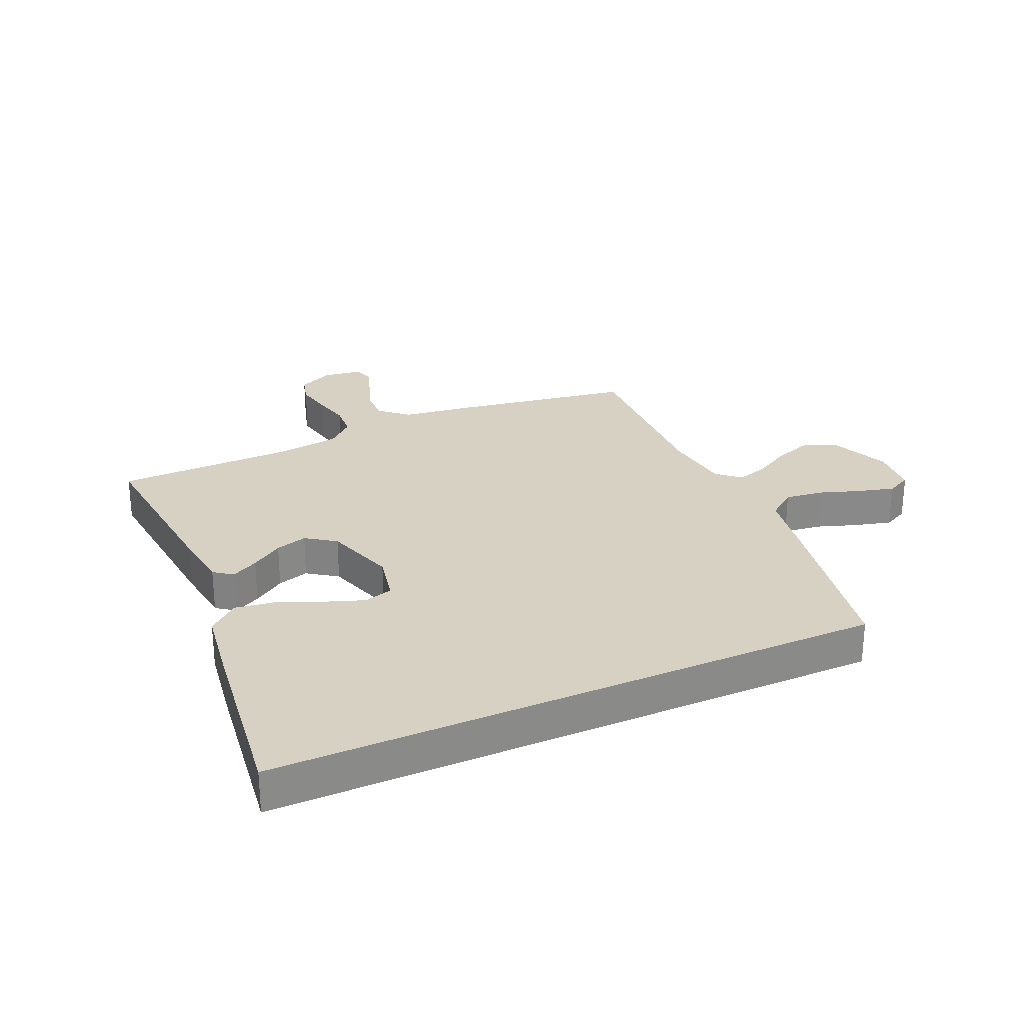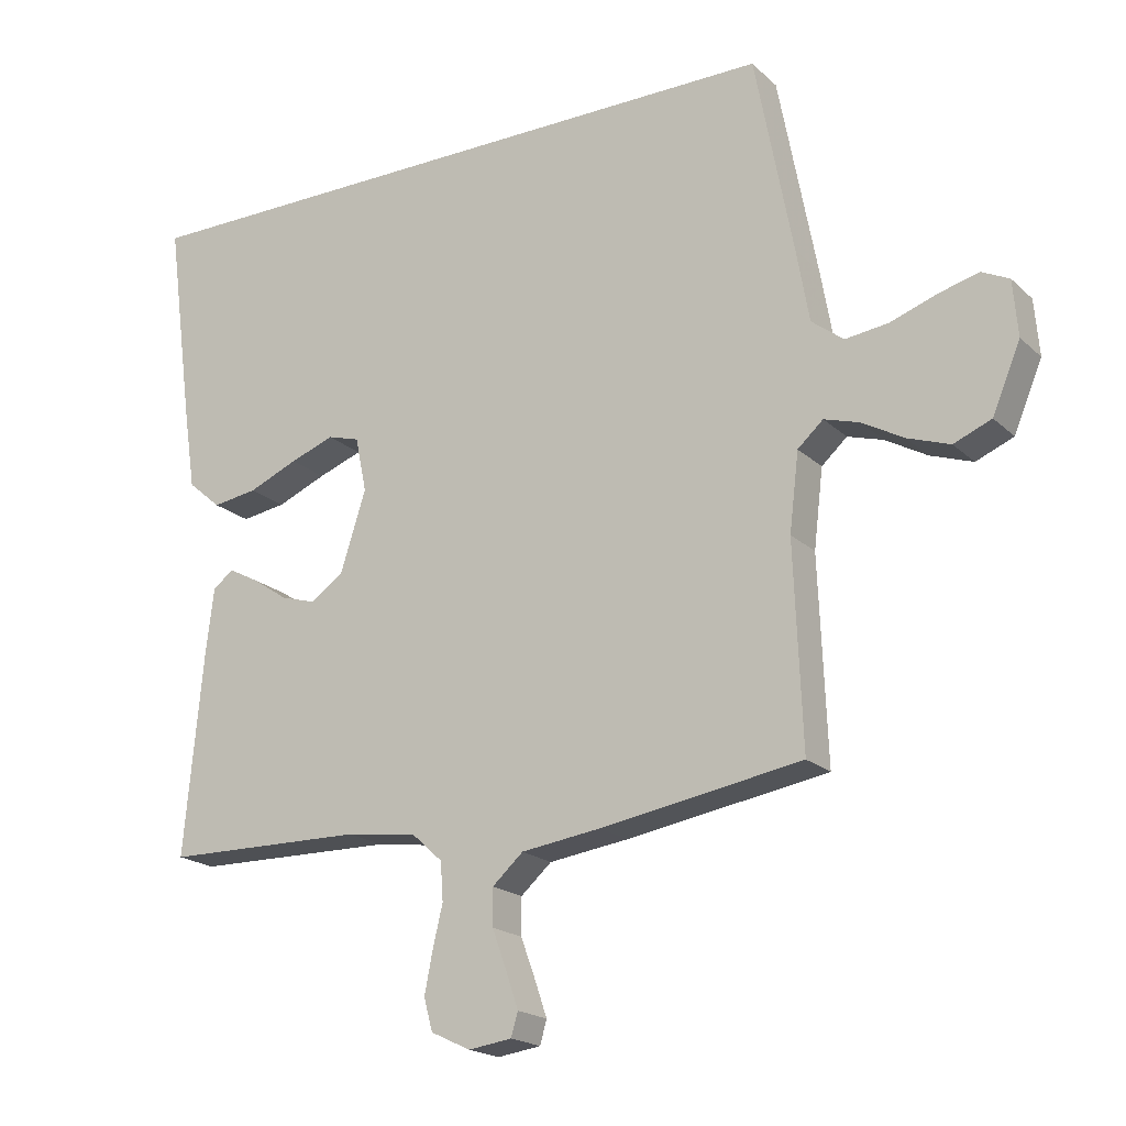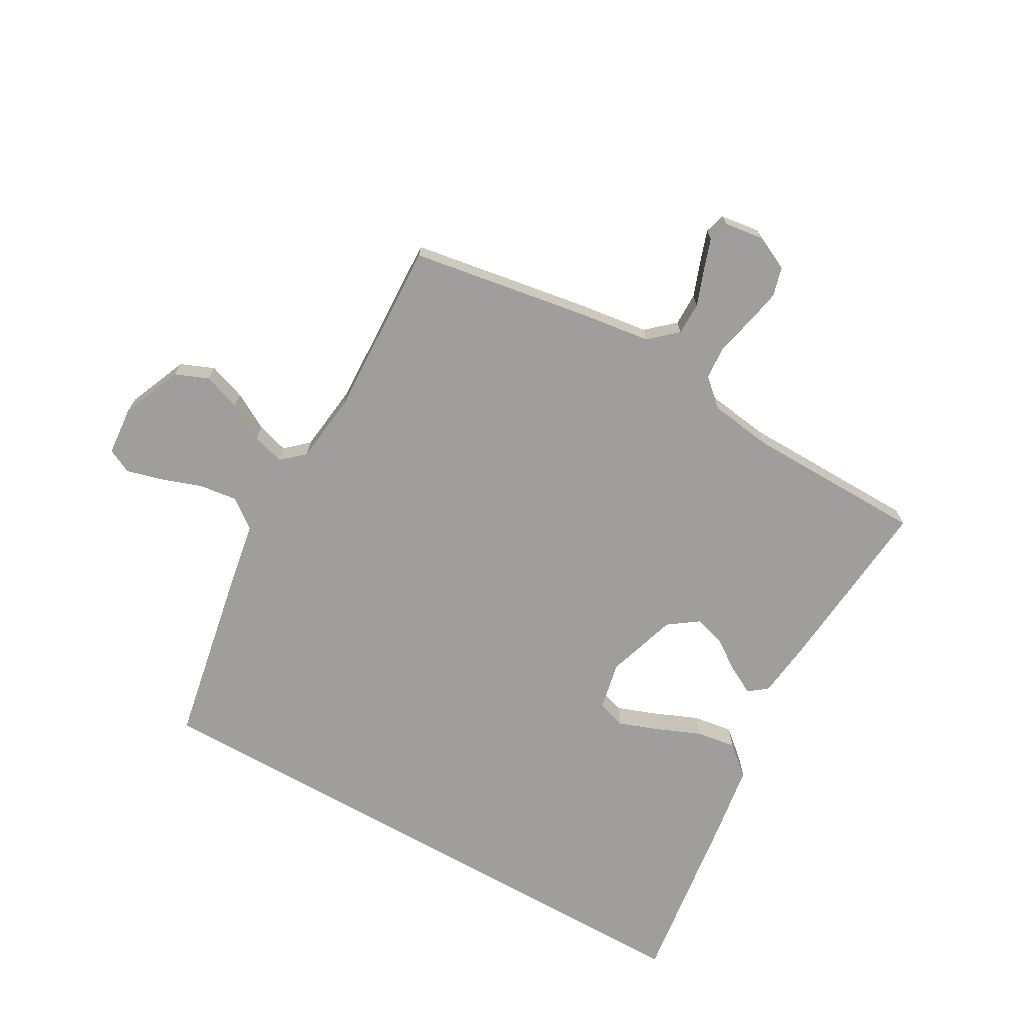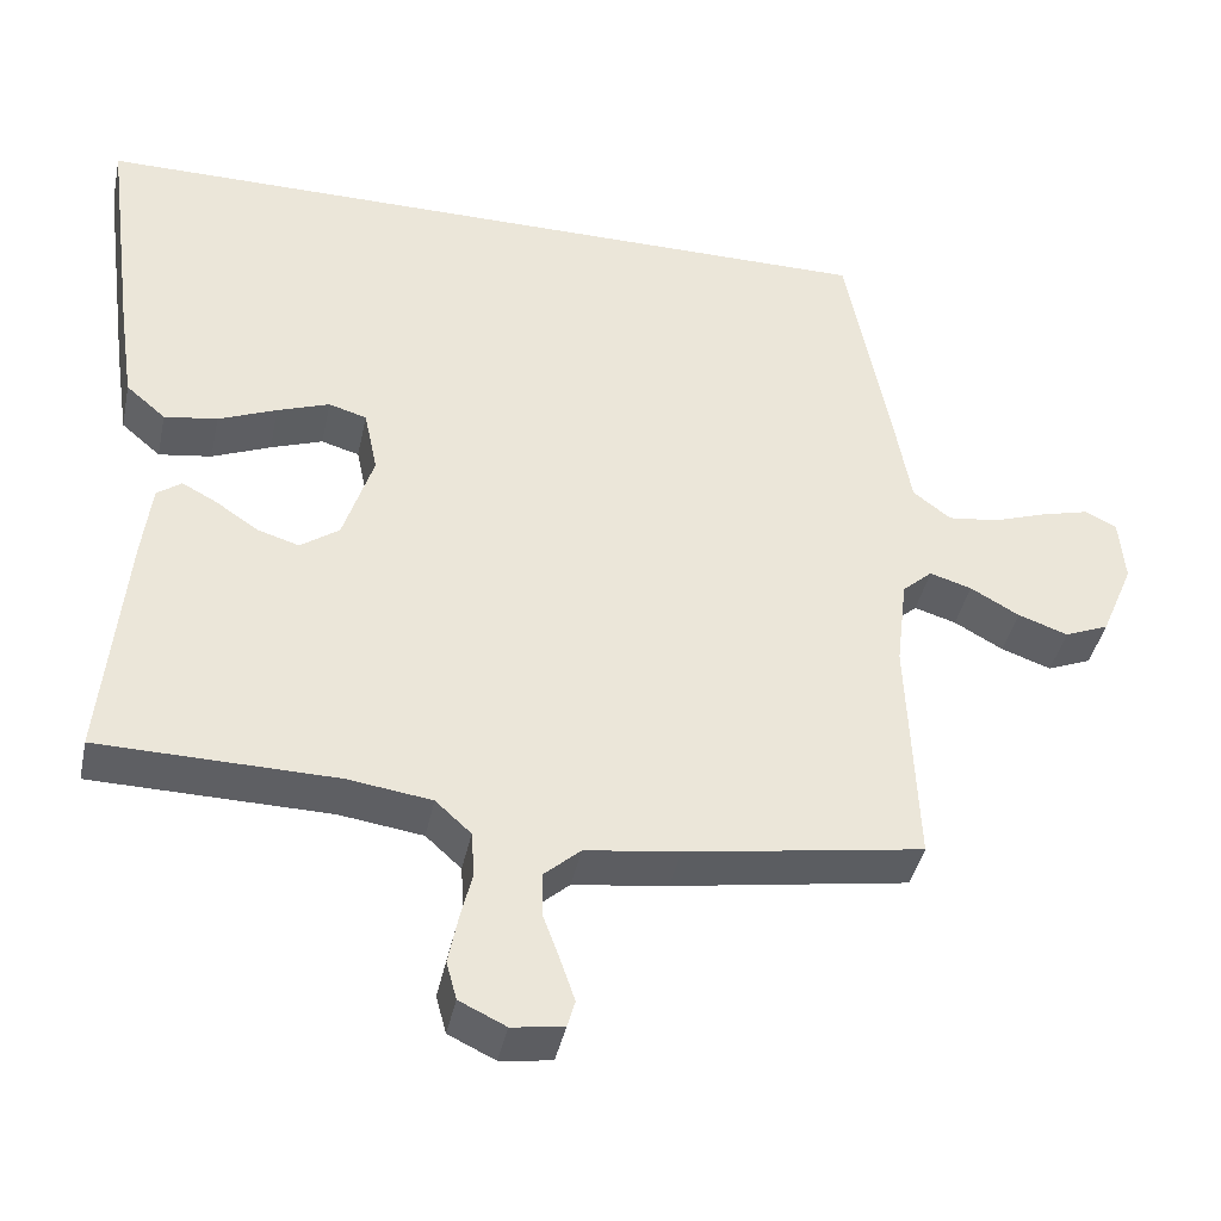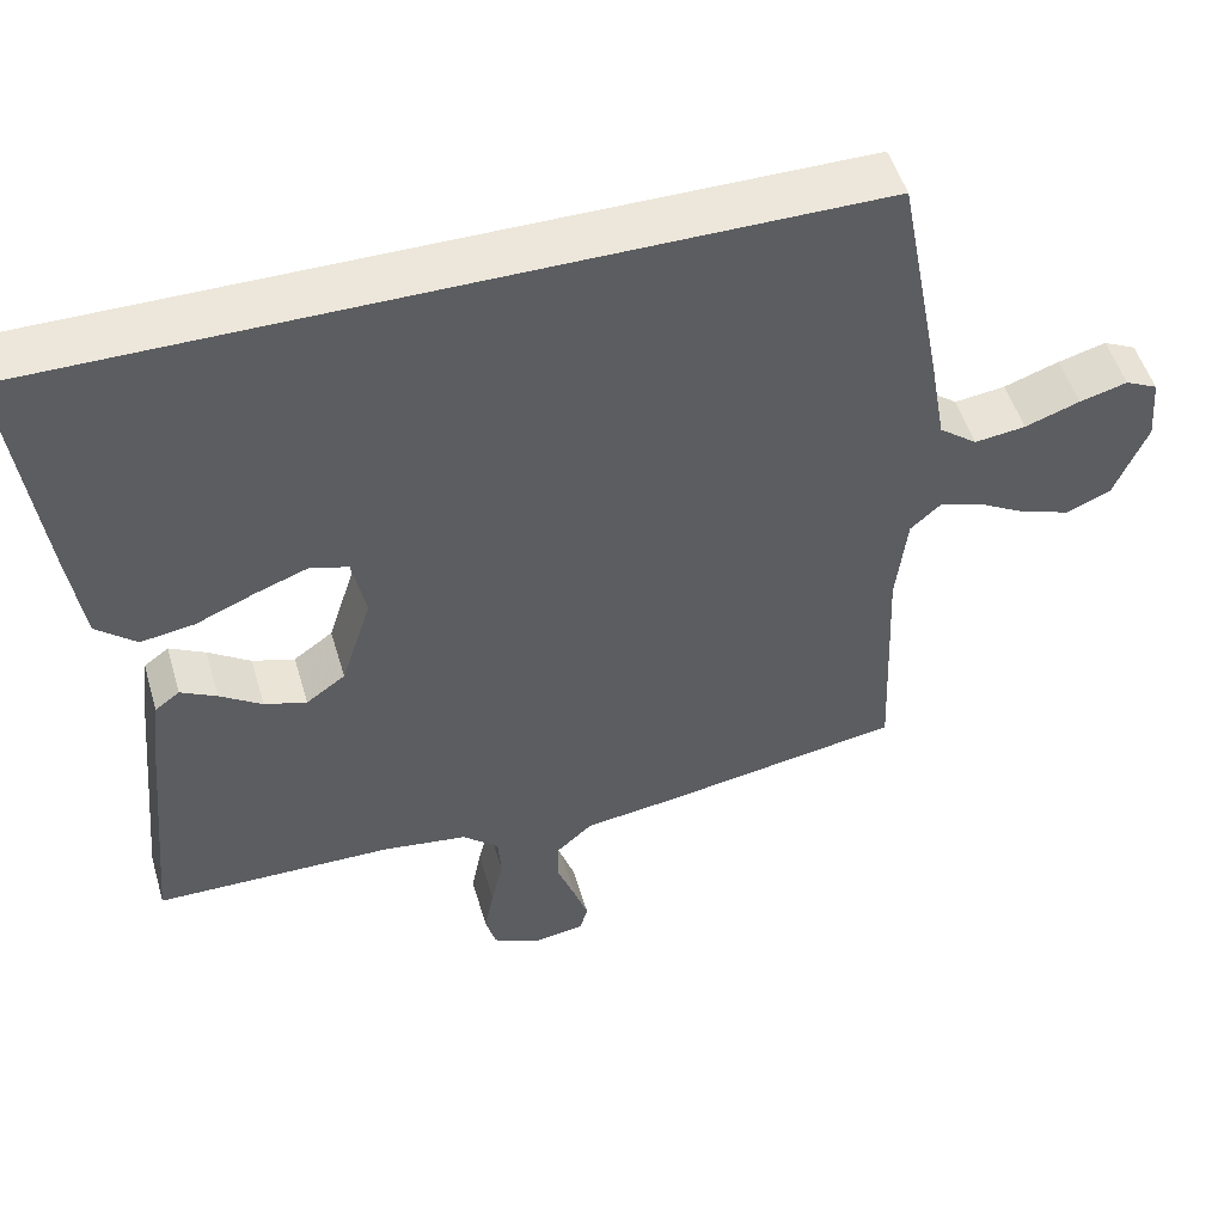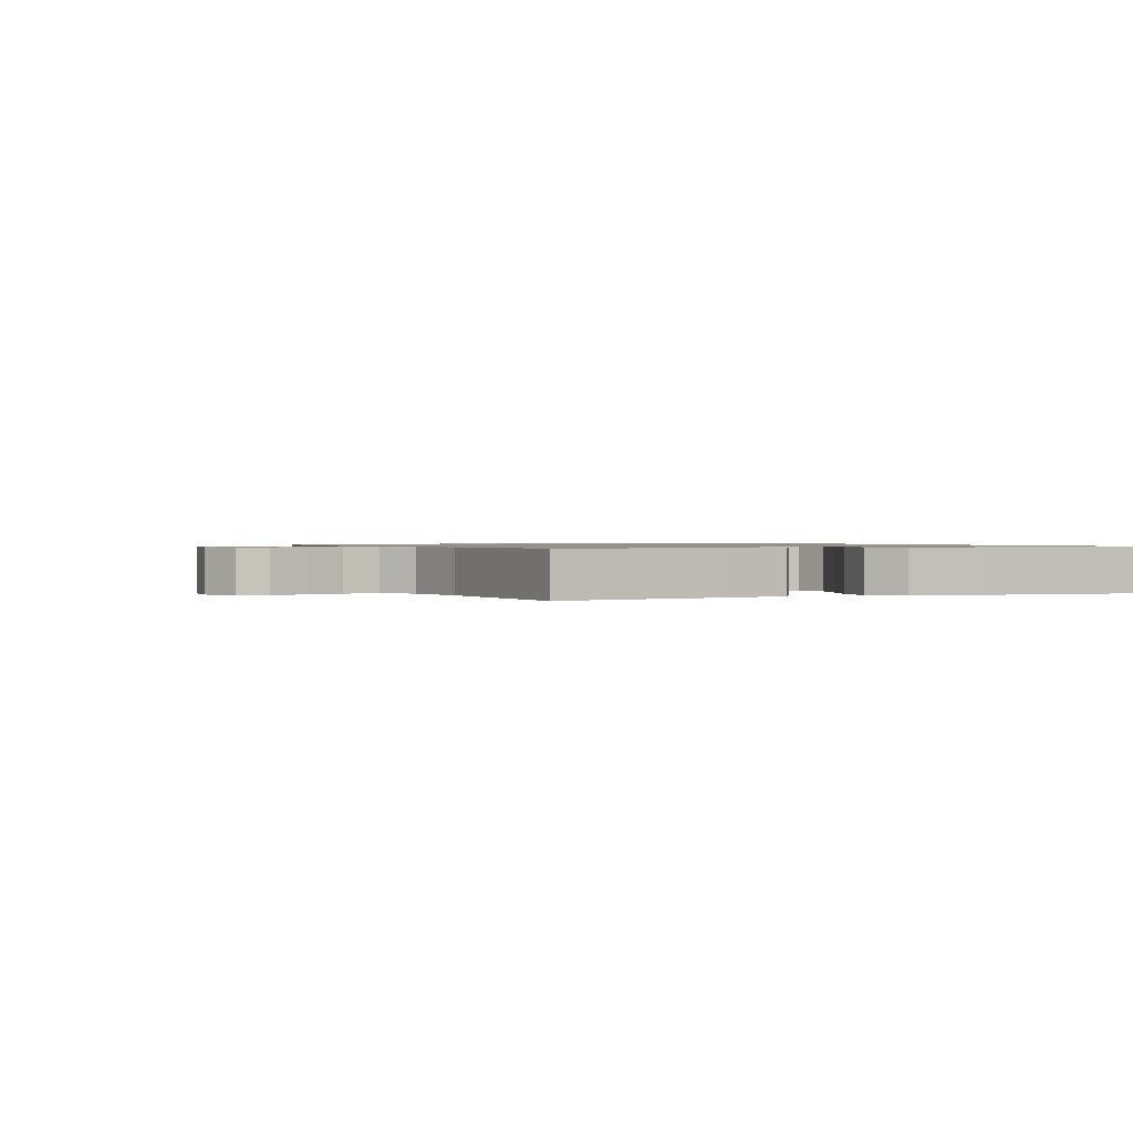
<metadata>
{"format":"obj","ext":"obj","renderer":"f3d","projection":"perspective","resolution":1024,"background":"white","views":[{"elev":27.1,"azim":-24.2,"up":"+Y"},{"elev":-19.5,"azim":31.8,"up":"+Z"},{"elev":-70.9,"azim":150.5,"up":"+Y"},{"elev":-41.0,"azim":-11.9,"up":"+Z"},{"elev":51.1,"azim":-16.4,"up":"+Z"},{"elev":0.9,"azim":-116.9,"up":"+Y"}]}
</metadata>
<code>
v 0.5 0.07 -0.5
v 0.2 0.07 -0.549
v 0.081 0.07 -0.565
v 0.035 0.07 -0.606
v 0.035 0.07 -0.661
v 0.057 0.07 -0.721
v 0.075 0.07 -0.774
v 0.065 0.07 -0.809
v 0 0.07 -0.818
v -0.059 0.07 -0.79
v -0.072 0.07 -0.742
v -0.06 0.07 -0.681
v -0.045 0.07 -0.618
v -0.049 0.07 -0.561
v -0.094 0.07 -0.52
v -0.2 0.07 -0.505
v -0.5 0.07 -0.5
v -0.472 0.07 -0.2
v -0.46 0.07 -0.101
v -0.429 0.07 -0.078
v -0.384 0.07 -0.102
v -0.331 0.07 -0.138
v -0.278 0.07 -0.154
v -0.229 0.07 -0.119
v -0.191 0.07 0
v -0.208 0.07 0.082
v -0.256 0.07 0.096
v -0.322 0.07 0.072
v -0.396 0.07 0.041
v -0.463 0.07 0.031
v -0.513 0.07 0.074
v -0.532 0.07 0.2
v -0.572 0.07 0.5
v 0.451 0.07 0.5
v 0.508 0.07 0.2
v 0.527 0.07 0.092
v 0.575 0.07 0.055
v 0.639 0.07 0.063
v 0.708 0.07 0.087
v 0.768 0.07 0.103
v 0.809 0.07 0.083
v 0.816 0.07 0
v 0.774 0.07 -0.1
v 0.718 0.07 -0.123
v 0.655 0.07 -0.101
v 0.593 0.07 -0.066
v 0.54 0.07 -0.05
v 0.502 0.07 -0.084
v 0.488 0.07 -0.2
v 0.5 0 -0.5
v 0.2 0 -0.549
v 0.081 0 -0.565
v 0.035 0 -0.606
v 0.035 0 -0.661
v 0.057 0 -0.721
v 0.075 0 -0.774
v 0.065 0 -0.809
v 0 0 -0.818
v -0.059 0 -0.79
v -0.072 0 -0.742
v -0.06 0 -0.681
v -0.045 0 -0.618
v -0.049 0 -0.561
v -0.094 0 -0.52
v -0.2 0 -0.505
v -0.5 0 -0.5
v -0.472 0 -0.2
v -0.46 0 -0.101
v -0.429 0 -0.078
v -0.384 0 -0.102
v -0.331 0 -0.138
v -0.278 0 -0.154
v -0.229 0 -0.119
v -0.191 0 0
v -0.208 0 0.082
v -0.256 0 0.096
v -0.322 0 0.072
v -0.396 0 0.041
v -0.463 0 0.031
v -0.513 0 0.074
v -0.532 0 0.2
v -0.572 0 0.5
v 0.451 0 0.5
v 0.508 0 0.2
v 0.527 0 0.092
v 0.575 0 0.055
v 0.639 0 0.063
v 0.708 0 0.087
v 0.768 0 0.103
v 0.809 0 0.083
v 0.816 0 0
v 0.774 0 -0.1
v 0.718 0 -0.123
v 0.655 0 -0.101
v 0.593 0 -0.066
v 0.54 0 -0.05
v 0.502 0 -0.084
v 0.488 0 -0.2
f 44 45 46
f 43 44 46
f 42 43 46
f 41 42 46
f 40 41 46
f 39 40 46
f 38 39 46
f 37 38 46 47
f 36 37 47 48
f 34 35 36 48
f 32 33 34
f 31 32 34
f 30 31 34
f 29 30 34
f 28 29 34
f 27 28 34
f 26 27 34 48
f 20 21 22
f 19 20 22
f 18 19 22
f 17 18 22
f 16 17 22
f 15 16 22 23
f 14 15 23 24
f 11 12 13
f 10 11 13
f 9 10 13
f 8 9 13
f 7 8 13
f 6 7 13
f 5 6 13
f 4 5 13 14
f 14 24 25
f 4 14 25
f 3 4 25
f 3 25 26
f 2 3 26
f 1 2 26
f 49 1 26
f 26 48 49
f 95 94 93
f 95 93 92
f 95 92 91
f 95 91 90
f 95 90 89
f 95 89 88
f 95 88 87
f 96 95 87 86
f 97 96 86 85
f 97 85 84 83
f 83 82 81
f 83 81 80
f 83 80 79
f 83 79 78
f 83 78 77
f 83 77 76
f 97 83 76 75
f 71 70 69
f 71 69 68
f 71 68 67
f 71 67 66
f 71 66 65
f 72 71 65 64
f 73 72 64 63
f 62 61 60
f 62 60 59
f 62 59 58
f 62 58 57
f 62 57 56
f 62 56 55
f 62 55 54
f 63 62 54 53
f 74 73 63
f 74 63 53
f 74 53 52
f 75 74 52
f 75 52 51
f 75 51 50
f 75 50 98
f 98 97 75
f 1 50 51 2
f 2 51 52 3
f 3 52 53 4
f 4 53 54 5
f 5 54 55 6
f 6 55 56 7
f 7 56 57 8
f 8 57 58 9
f 9 58 59 10
f 10 59 60 11
f 11 60 61 12
f 12 61 62 13
f 13 62 63 14
f 14 63 64 15
f 15 64 65 16
f 16 65 66 17
f 17 66 67 18
f 18 67 68 19
f 19 68 69 20
f 20 69 70 21
f 21 70 71 22
f 22 71 72 23
f 23 72 73 24
f 24 73 74 25
f 25 74 75 26
f 26 75 76 27
f 27 76 77 28
f 28 77 78 29
f 29 78 79 30
f 30 79 80 31
f 31 80 81 32
f 32 81 82 33
f 33 82 83 34
f 34 83 84 35
f 35 84 85 36
f 36 85 86 37
f 37 86 87 38
f 38 87 88 39
f 39 88 89 40
f 40 89 90 41
f 41 90 91 42
f 42 91 92 43
f 43 92 93 44
f 44 93 94 45
f 45 94 95 46
f 46 95 96 47
f 47 96 97 48
f 48 97 98 49
f 49 98 50 1

</code>
